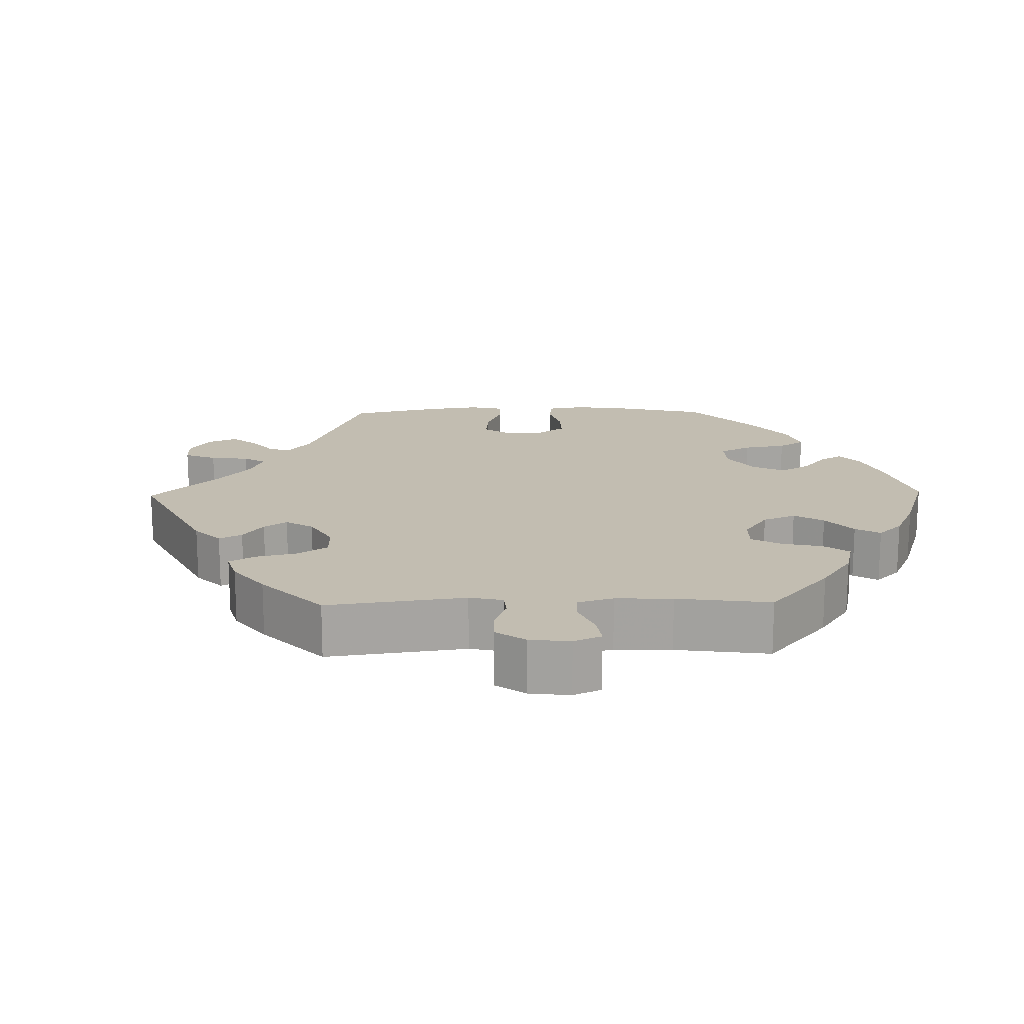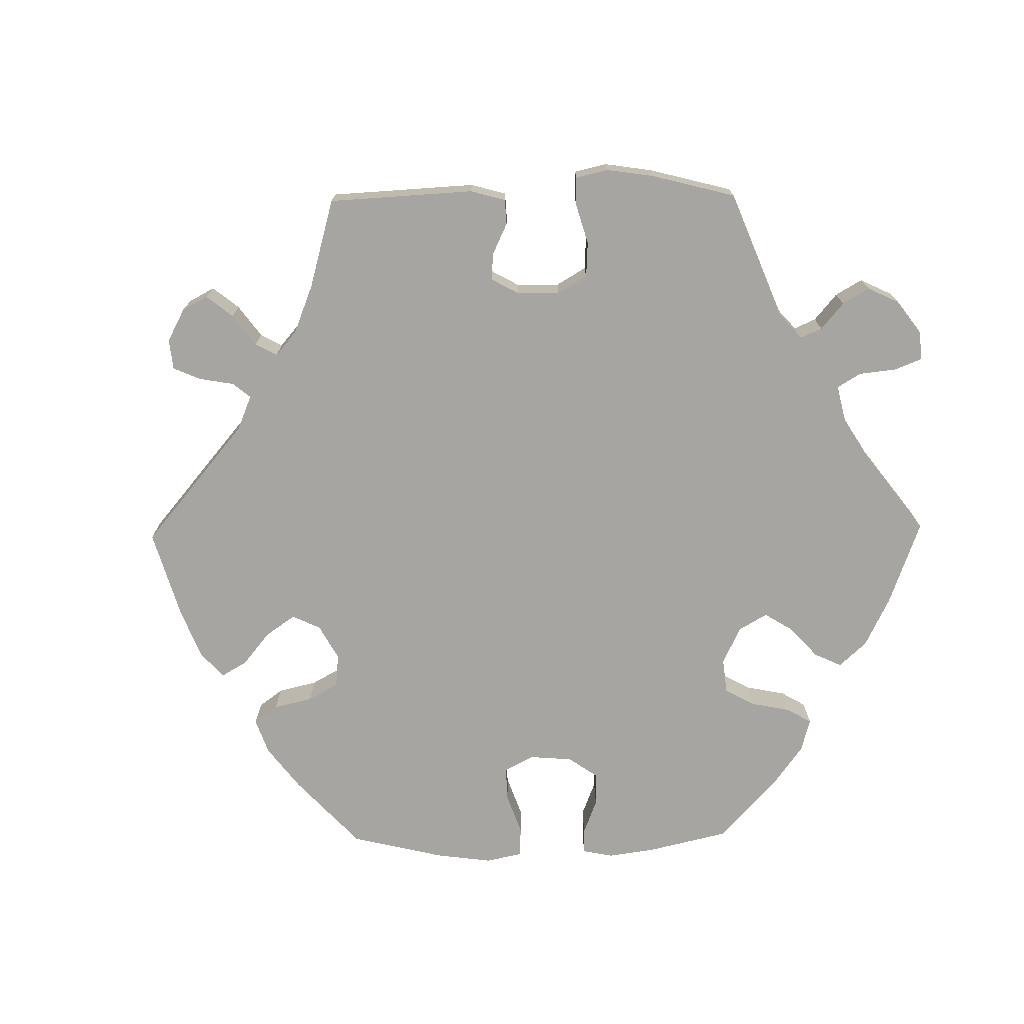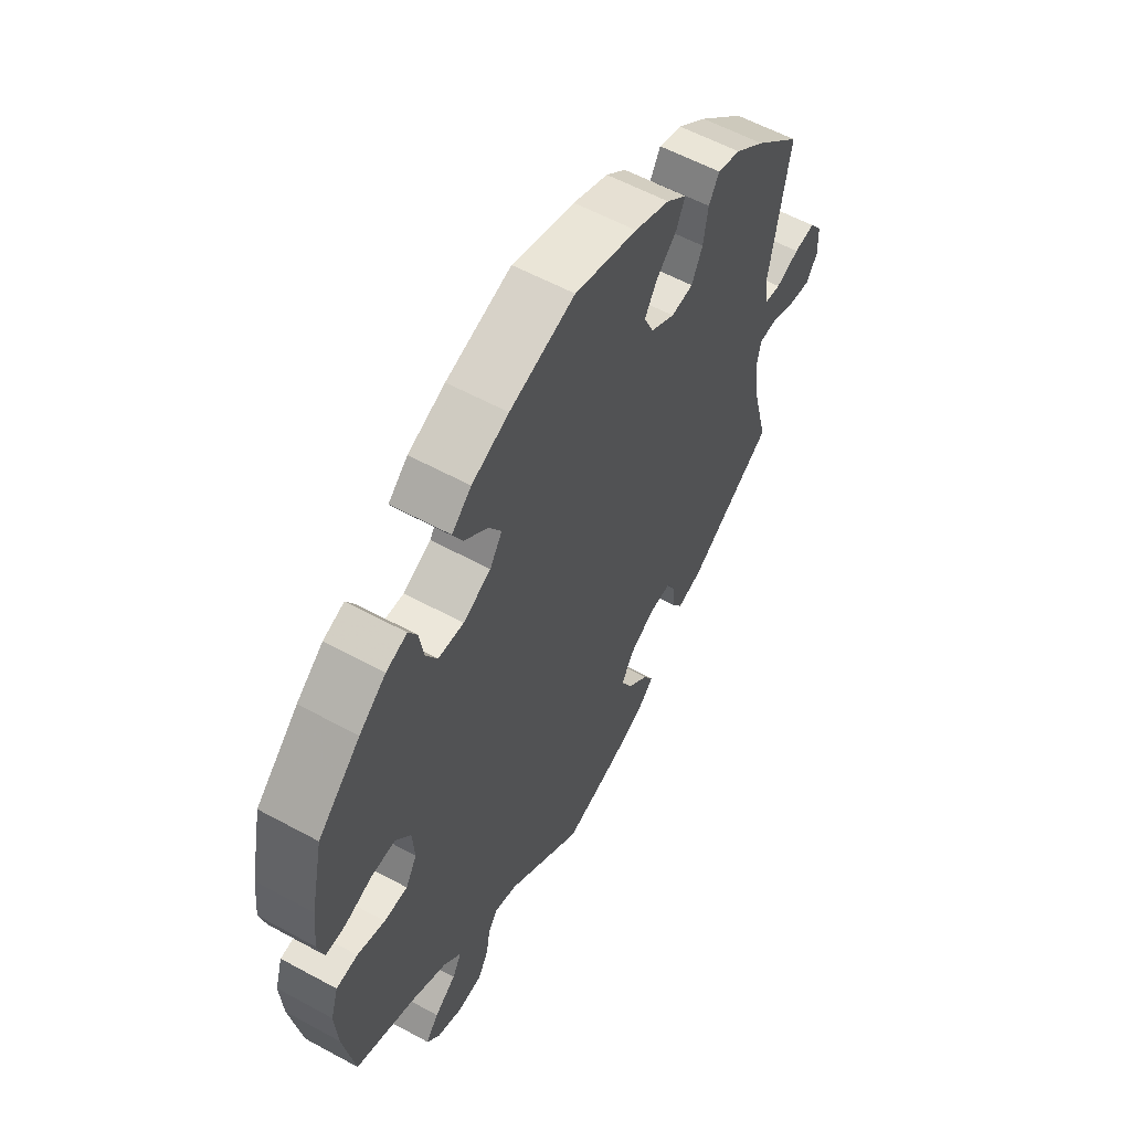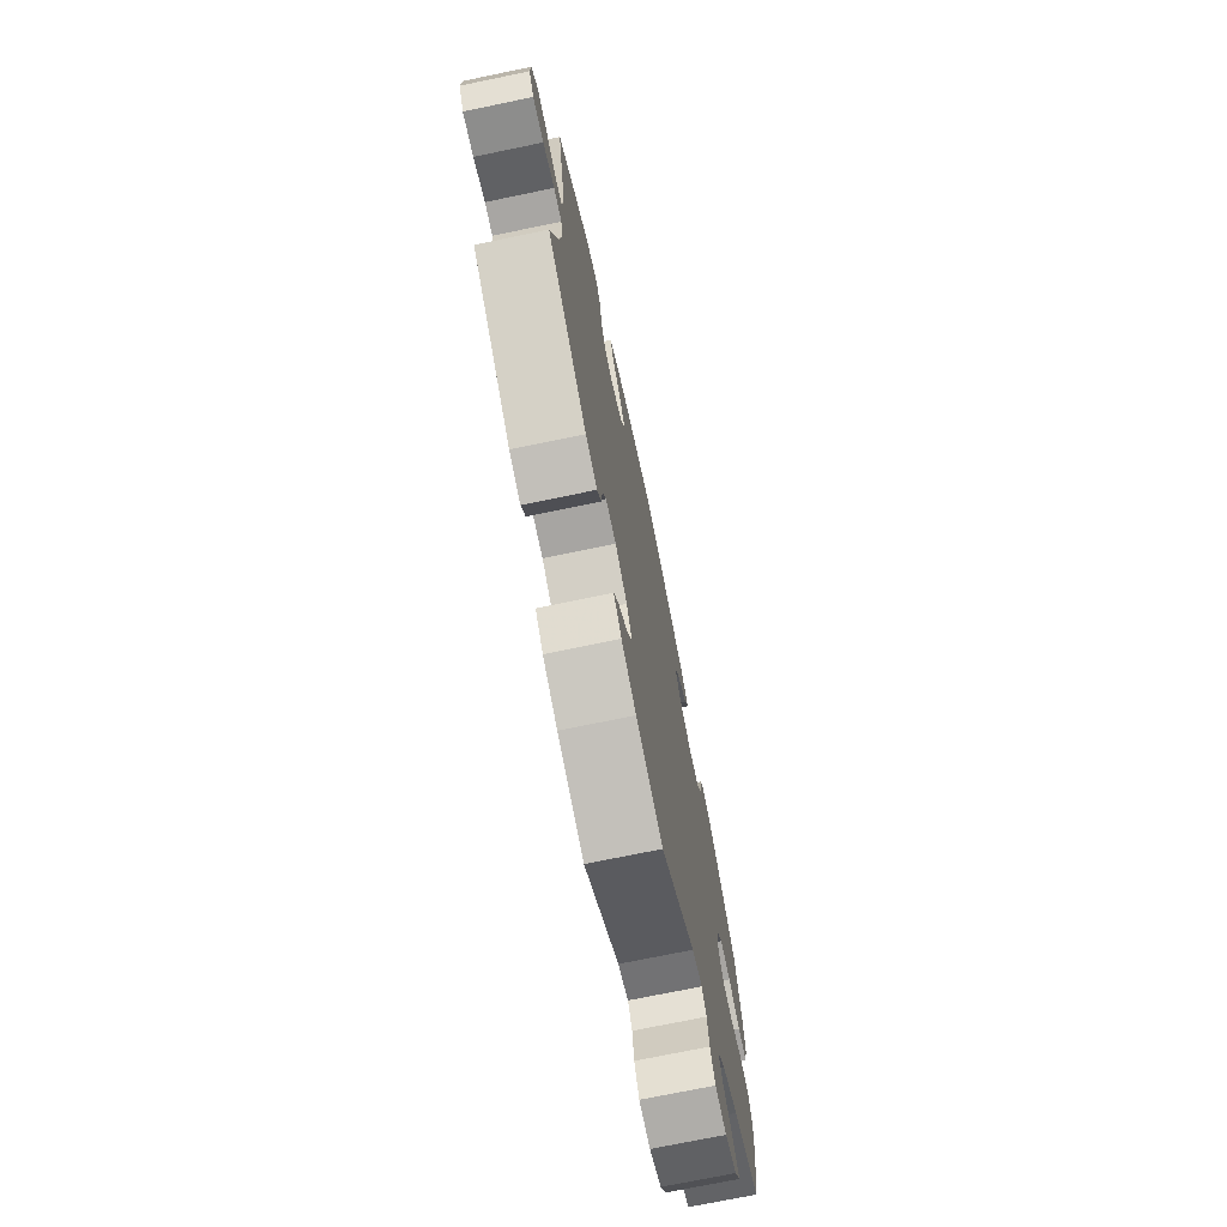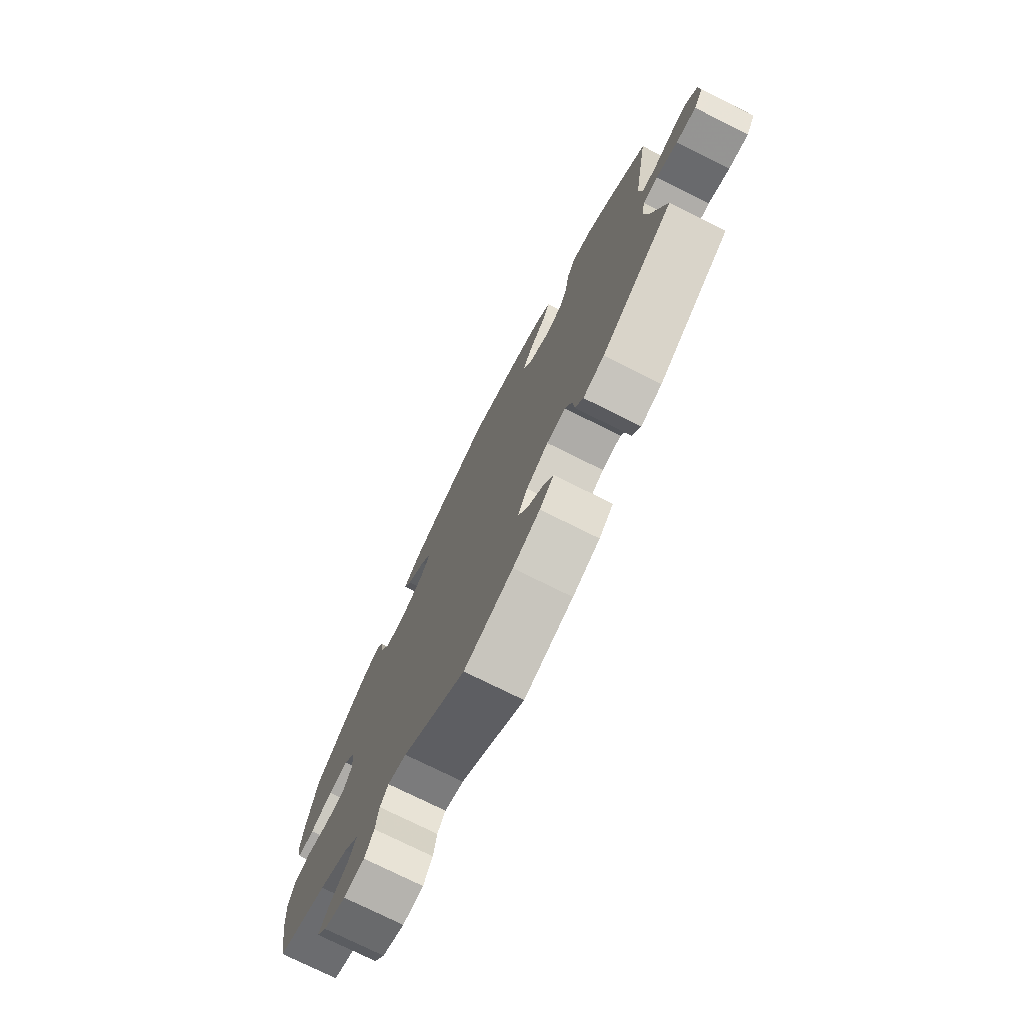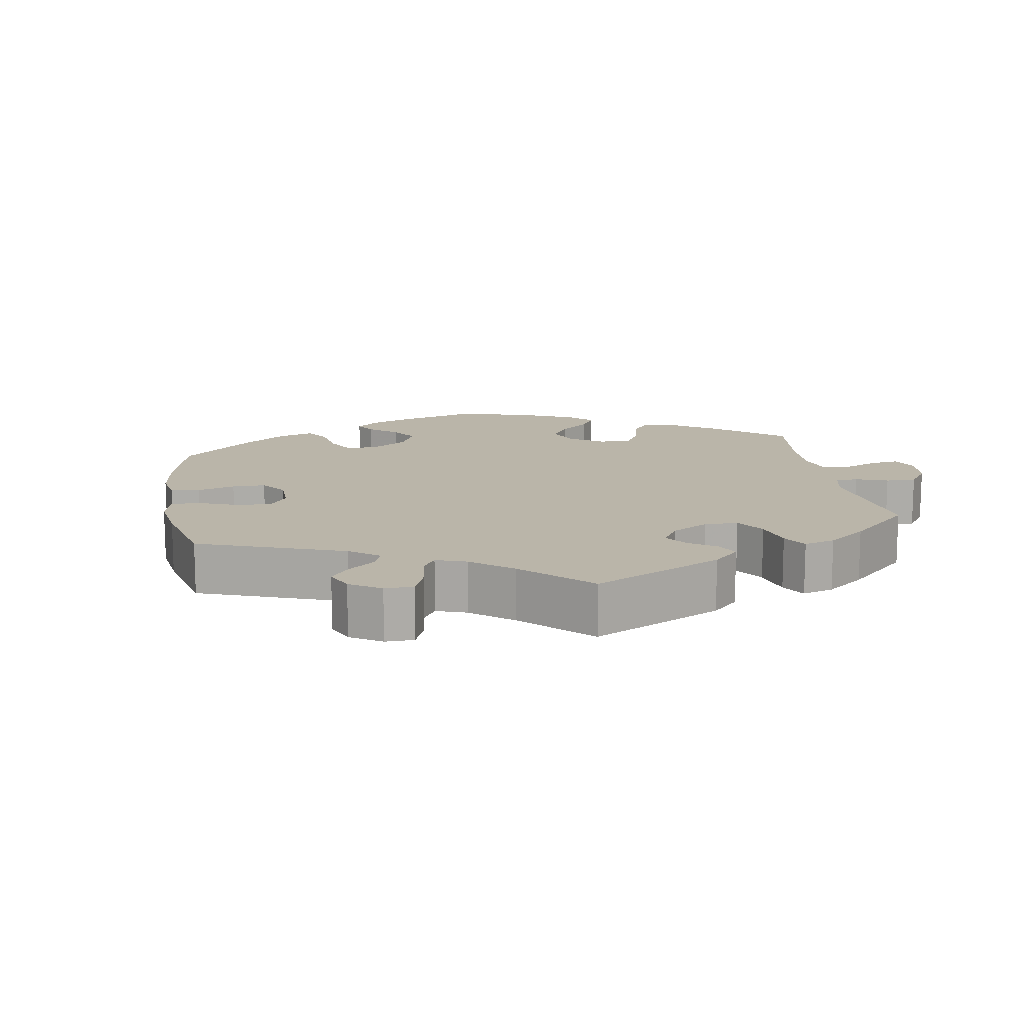
<metadata>
{"format":"obj","ext":"obj","renderer":"f3d","projection":"perspective","resolution":1024,"background":"white","views":[{"elev":16.8,"azim":-151.1,"up":"+Y"},{"elev":-73.7,"azim":150.8,"up":"+Y"},{"elev":58.2,"azim":-60.6,"up":"+Z"},{"elev":-72.7,"azim":101.7,"up":"+Z"},{"elev":-75.6,"azim":63.5,"up":"+Z"},{"elev":13.6,"azim":110.6,"up":"+Y"}]}
</metadata>
<code>
v -0.149 0.07 -0.462
v -0.193 0.07 -0.448
v -0.212 0.07 -0.474
v -0.22 0.07 -0.521
v -0.241 0.07 -0.558
v -0.289 0.07 -0.562
v -0.34 0.07 -0.54
v -0.364 0.07 -0.507
v -0.339 0.07 -0.475
v -0.297 0.07 -0.444
v -0.279 0.07 -0.411
v -0.314 0.07 -0.374
v -0.382 0.07 -0.338
v -0.5 0.07 -0.289
v -0.522 0.07 -0.165
v -0.527 0.07 -0.09
v -0.512 0.07 -0.041
v -0.47 0.07 -0.037
v -0.416 0.07 -0.054
v -0.37 0.07 -0.055
v -0.348 0.07 -0.016
v -0.352 0.07 0.041
v -0.381 0.07 0.08
v -0.428 0.07 0.079
v -0.481 0.07 0.061
v -0.52 0.07 0.061
v -0.532 0.07 0.106
v -0.525 0.07 0.174
v -0.5 0.07 0.289
v -0.417 0.07 0.367
v -0.365 0.07 0.408
v -0.324 0.07 0.422
v -0.307 0.07 0.392
v -0.299 0.07 0.341
v -0.277 0.07 0.301
v -0.227 0.07 0.297
v -0.173 0.07 0.323
v -0.149 0.07 0.361
v -0.174 0.07 0.401
v -0.219 0.07 0.439
v -0.238 0.07 0.476
v -0.2 0.07 0.51
v -0.128 0.07 0.54
v -0.001 0.07 0.578
v 0.121 0.07 0.541
v 0.189 0.07 0.513
v 0.228 0.07 0.48
v 0.212 0.07 0.443
v 0.172 0.07 0.405
v 0.148 0.07 0.365
v 0.167 0.07 0.323
v 0.214 0.07 0.295
v 0.257 0.07 0.299
v 0.278 0.07 0.344
v 0.287 0.07 0.401
v 0.307 0.07 0.436
v 0.352 0.07 0.422
v 0.41 0.07 0.376
v 0.501 0.07 0.29
v 0.464 0.07 0.077
v 0.471 0.07 0.025
v 0.502 0.07 0.02
v 0.548 0.07 0.037
v 0.589 0.07 0.042
v 0.614 0.07 0.008
v 0.616 0.07 -0.043
v 0.595 0.07 -0.077
v 0.549 0.07 -0.07
v 0.5 0.07 -0.049
v 0.466 0.07 -0.05
v 0.458 0.07 -0.094
v 0.469 0.07 -0.166
v 0.501 0.07 -0.289
v 0.333 0.07 -0.399
v 0.284 0.07 -0.412
v 0.265 0.07 -0.383
v 0.261 0.07 -0.336
v 0.245 0.07 -0.302
v 0.201 0.07 -0.303
v 0.15 0.07 -0.332
v 0.127 0.07 -0.373
v 0.149 0.07 -0.416
v 0.19 0.07 -0.455
v 0.21 0.07 -0.49
v 0.177 0.07 -0.521
v 0.114 0.07 -0.546
v 0 0.07 -0.578
v -0.149 0 -0.462
v -0.193 0 -0.448
v -0.212 0 -0.474
v -0.22 0 -0.521
v -0.241 0 -0.558
v -0.289 0 -0.562
v -0.34 0 -0.54
v -0.364 0 -0.507
v -0.339 0 -0.475
v -0.297 0 -0.444
v -0.279 0 -0.411
v -0.314 0 -0.374
v -0.382 0 -0.338
v -0.5 0 -0.289
v -0.522 0 -0.165
v -0.527 0 -0.09
v -0.512 0 -0.041
v -0.47 0 -0.037
v -0.416 0 -0.054
v -0.37 0 -0.055
v -0.348 0 -0.016
v -0.352 0 0.041
v -0.381 0 0.08
v -0.428 0 0.079
v -0.481 0 0.061
v -0.52 0 0.061
v -0.532 0 0.106
v -0.525 0 0.174
v -0.5 0 0.289
v -0.417 0 0.367
v -0.365 0 0.408
v -0.324 0 0.422
v -0.307 0 0.392
v -0.299 0 0.341
v -0.277 0 0.301
v -0.227 0 0.297
v -0.173 0 0.323
v -0.149 0 0.361
v -0.174 0 0.401
v -0.219 0 0.439
v -0.238 0 0.476
v -0.2 0 0.51
v -0.128 0 0.54
v -0.001 0 0.578
v 0.121 0 0.541
v 0.189 0 0.513
v 0.228 0 0.48
v 0.212 0 0.443
v 0.172 0 0.405
v 0.148 0 0.365
v 0.167 0 0.323
v 0.214 0 0.295
v 0.257 0 0.299
v 0.278 0 0.344
v 0.287 0 0.401
v 0.307 0 0.436
v 0.352 0 0.422
v 0.41 0 0.376
v 0.501 0 0.29
v 0.464 0 0.077
v 0.471 0 0.025
v 0.502 0 0.02
v 0.548 0 0.037
v 0.589 0 0.042
v 0.614 0 0.008
v 0.616 0 -0.043
v 0.595 0 -0.077
v 0.549 0 -0.07
v 0.5 0 -0.049
v 0.466 0 -0.05
v 0.458 0 -0.094
v 0.469 0 -0.166
v 0.501 0 -0.289
v 0.333 0 -0.399
v 0.284 0 -0.412
v 0.265 0 -0.383
v 0.261 0 -0.336
v 0.245 0 -0.302
v 0.201 0 -0.303
v 0.15 0 -0.332
v 0.127 0 -0.373
v 0.149 0 -0.416
v 0.19 0 -0.455
v 0.21 0 -0.49
v 0.177 0 -0.521
v 0.114 0 -0.546
v 0 0 -0.578
f 86 87 1
f 85 86 1
f 82 83 84 85
f 81 82 85 1
f 80 81 1 2
f 79 80 2
f 74 75 76 77
f 72 73 74 77
f 71 72 77 78
f 70 71 78 79
f 66 67 68 69
f 66 69 70
f 65 66 70
f 62 63 64 65
f 62 65 70
f 61 62 70 79
f 57 58 59 60
f 54 55 56 57
f 53 54 57 60
f 52 53 60 61
f 46 47 48 49
f 46 49 50
f 45 46 50
f 44 45 50
f 43 44 50 51
f 39 40 41 42
f 38 39 42 43
f 31 32 33 34
f 31 34 35
f 30 31 35
f 29 30 35
f 28 29 35 36
f 24 25 26 27
f 23 24 27 28
f 16 17 18 19
f 16 19 20
f 13 14 15 16
f 12 13 16 20
f 11 12 20 21
f 7 8 9 10
f 7 10 11
f 6 7 11
f 3 4 5 6
f 2 3 6 11
f 51 52 61 79
f 38 43 51 79
f 37 38 79 2
f 36 37 2 11
f 23 28 36
f 22 23 36
f 11 21 22 36
f 88 174 173
f 88 173 172
f 172 171 170 169
f 88 172 169 168
f 89 88 168 167
f 89 167 166
f 164 163 162 161
f 164 161 160 159
f 165 164 159 158
f 166 165 158 157
f 156 155 154 153
f 157 156 153
f 157 153 152
f 152 151 150 149
f 157 152 149
f 166 157 149 148
f 147 146 145 144
f 144 143 142 141
f 147 144 141 140
f 148 147 140 139
f 136 135 134 133
f 137 136 133
f 137 133 132
f 137 132 131
f 138 137 131 130
f 129 128 127 126
f 130 129 126 125
f 121 120 119 118
f 122 121 118
f 122 118 117
f 122 117 116
f 123 122 116 115
f 114 113 112 111
f 115 114 111 110
f 106 105 104 103
f 107 106 103
f 103 102 101 100
f 107 103 100 99
f 108 107 99 98
f 97 96 95 94
f 98 97 94
f 98 94 93
f 93 92 91 90
f 98 93 90 89
f 166 148 139 138
f 166 138 130 125
f 89 166 125 124
f 98 89 124 123
f 123 115 110
f 123 110 109
f 123 109 108 98
f 1 88 89 2
f 2 89 90 3
f 3 90 91 4
f 4 91 92 5
f 5 92 93 6
f 6 93 94 7
f 7 94 95 8
f 8 95 96 9
f 9 96 97 10
f 10 97 98 11
f 11 98 99 12
f 12 99 100 13
f 13 100 101 14
f 14 101 102 15
f 15 102 103 16
f 16 103 104 17
f 17 104 105 18
f 18 105 106 19
f 19 106 107 20
f 20 107 108 21
f 21 108 109 22
f 22 109 110 23
f 23 110 111 24
f 24 111 112 25
f 25 112 113 26
f 26 113 114 27
f 27 114 115 28
f 28 115 116 29
f 29 116 117 30
f 30 117 118 31
f 31 118 119 32
f 32 119 120 33
f 33 120 121 34
f 34 121 122 35
f 35 122 123 36
f 36 123 124 37
f 37 124 125 38
f 38 125 126 39
f 39 126 127 40
f 40 127 128 41
f 41 128 129 42
f 42 129 130 43
f 43 130 131 44
f 44 131 132 45
f 45 132 133 46
f 46 133 134 47
f 47 134 135 48
f 48 135 136 49
f 49 136 137 50
f 50 137 138 51
f 51 138 139 52
f 52 139 140 53
f 53 140 141 54
f 54 141 142 55
f 55 142 143 56
f 56 143 144 57
f 57 144 145 58
f 58 145 146 59
f 59 146 147 60
f 60 147 148 61
f 61 148 149 62
f 62 149 150 63
f 63 150 151 64
f 64 151 152 65
f 65 152 153 66
f 66 153 154 67
f 67 154 155 68
f 68 155 156 69
f 69 156 157 70
f 70 157 158 71
f 71 158 159 72
f 72 159 160 73
f 73 160 161 74
f 74 161 162 75
f 75 162 163 76
f 76 163 164 77
f 77 164 165 78
f 78 165 166 79
f 79 166 167 80
f 80 167 168 81
f 81 168 169 82
f 82 169 170 83
f 83 170 171 84
f 84 171 172 85
f 85 172 173 86
f 86 173 174 87
f 87 174 88 1

</code>
